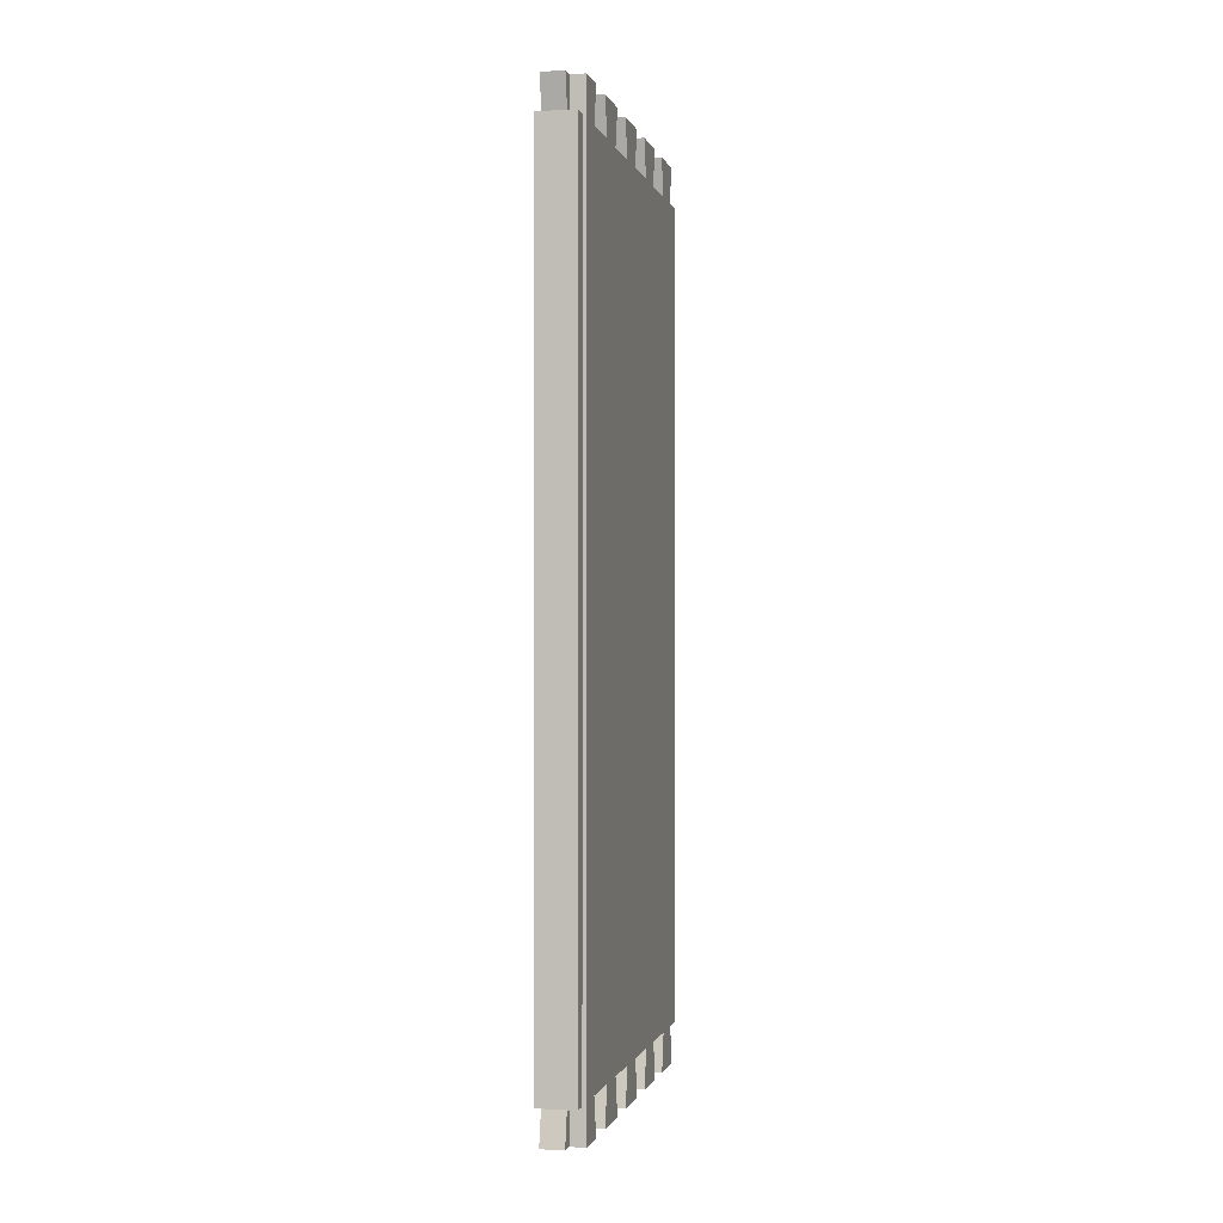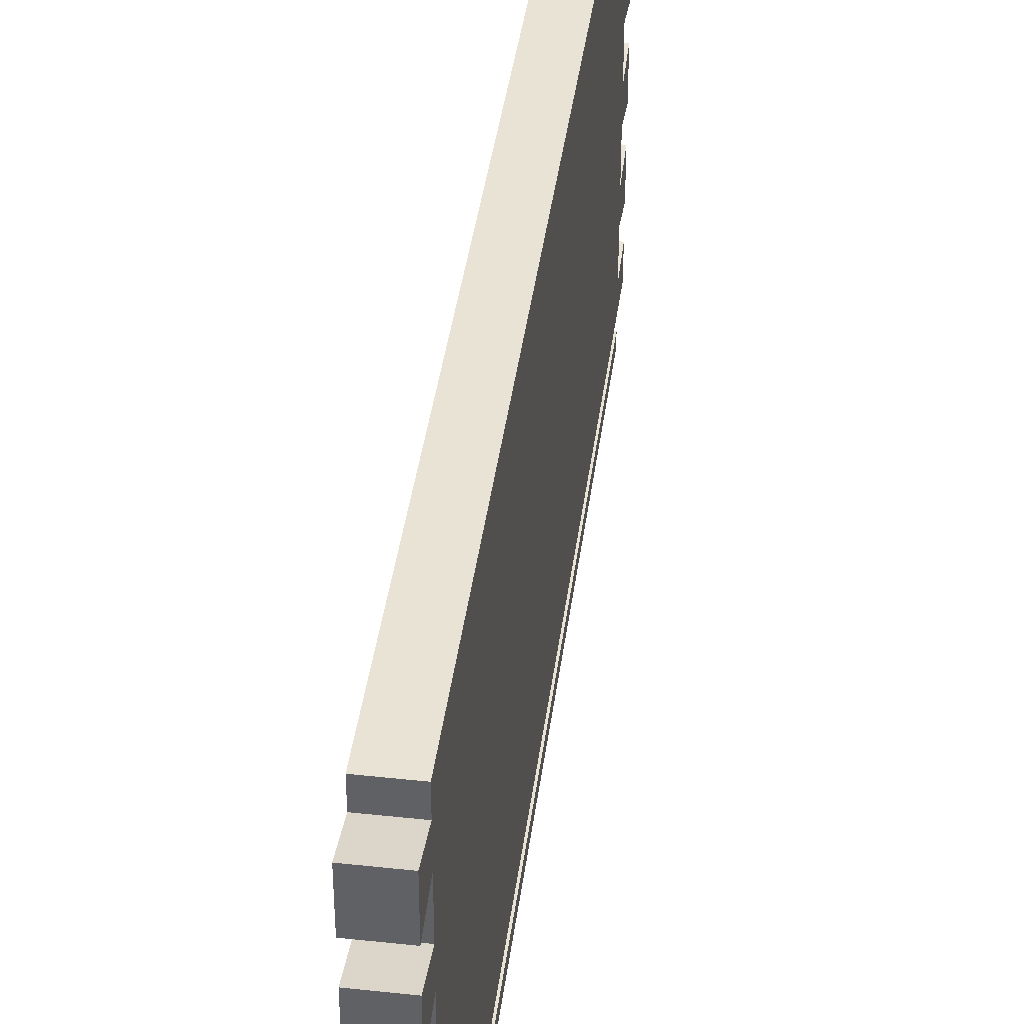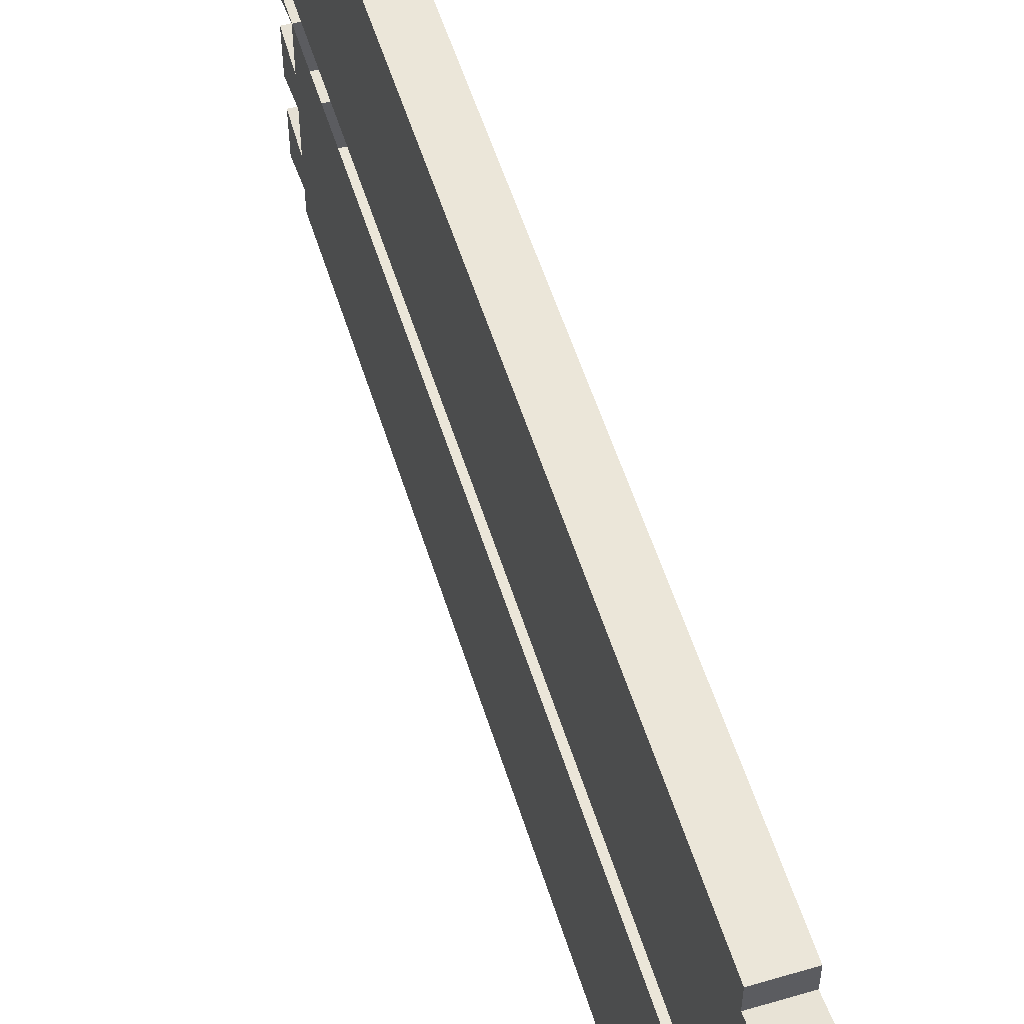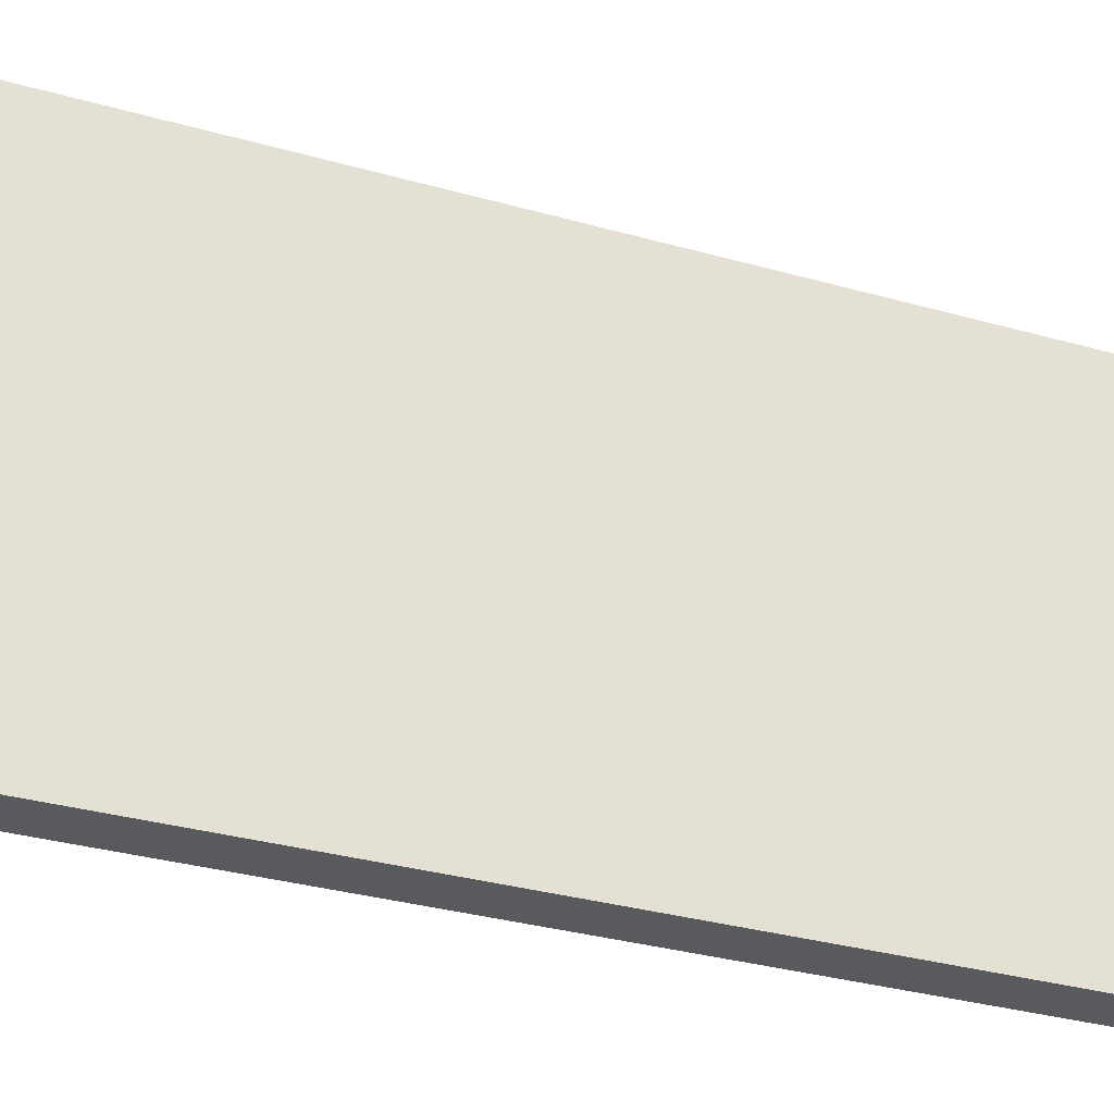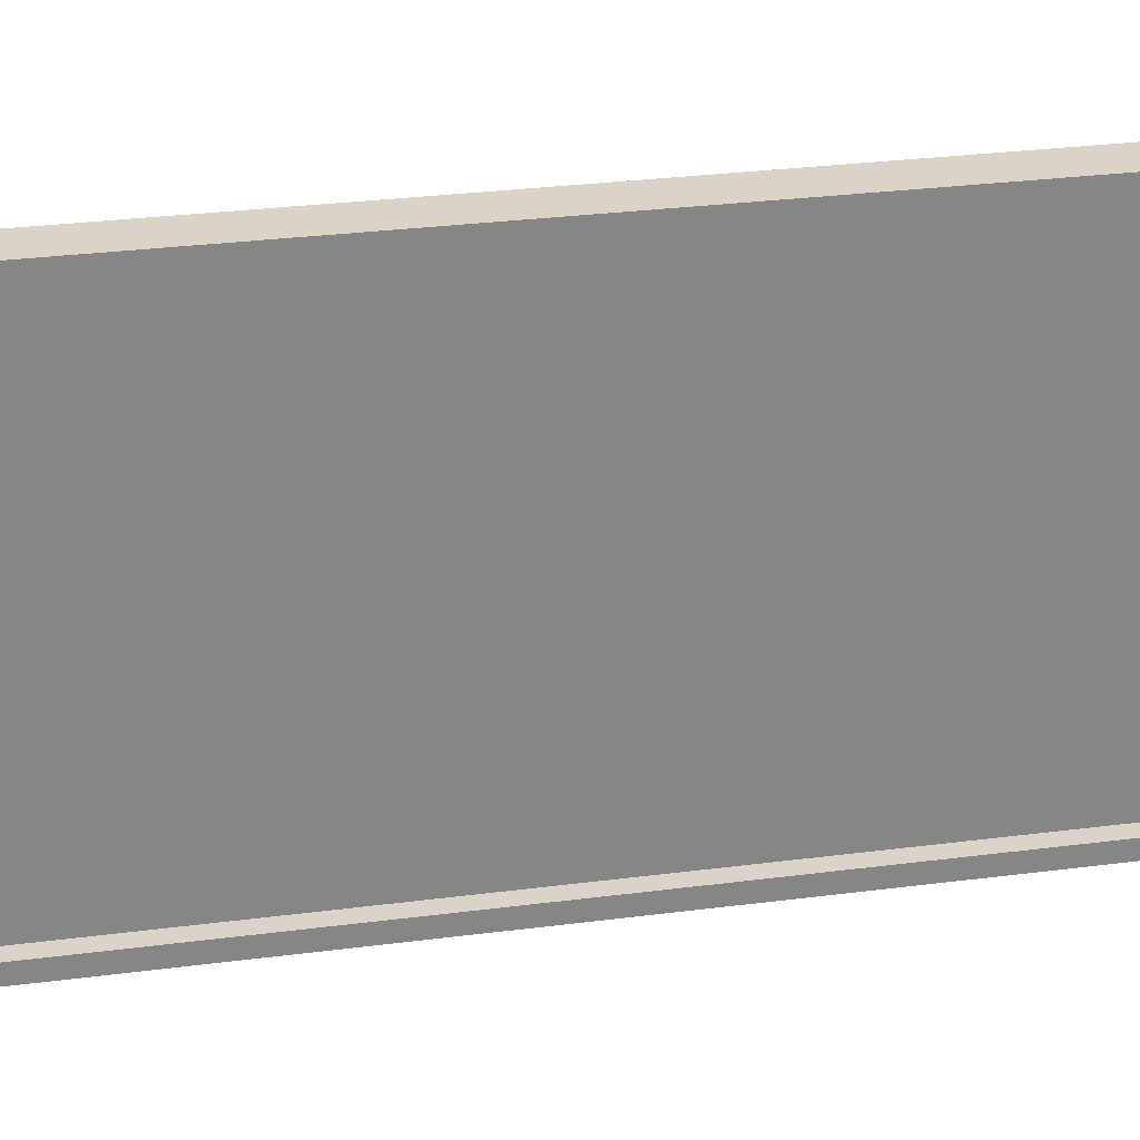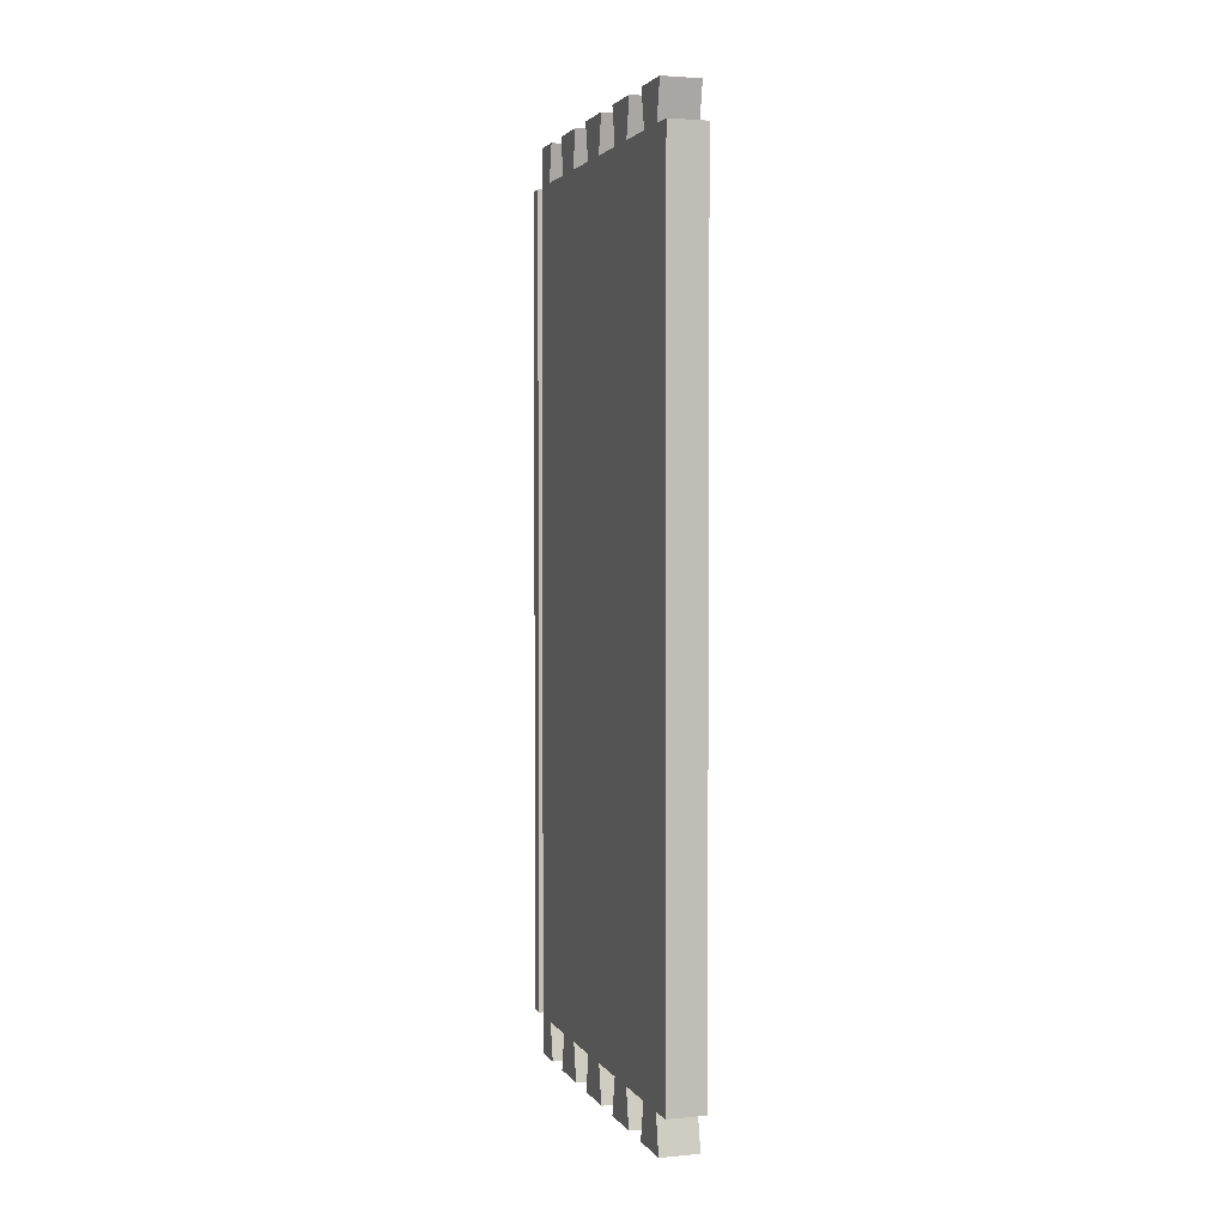
<metadata>
{"format":"obj","ext":"obj","renderer":"f3d","projection":"perspective","resolution":1024,"background":"white","views":[{"elev":-0.8,"azim":13.1,"up":"+Z"},{"elev":41.0,"azim":7.5,"up":"+Y"},{"elev":55.3,"azim":-17.2,"up":"+Y"},{"elev":-30.5,"azim":-112.7,"up":"+Y"},{"elev":28.4,"azim":78.8,"up":"+Y"},{"elev":2.7,"azim":162.4,"up":"+Z"}]}
</metadata>
<code>
v -0.5213 -0.1309 -0.09108
v -0.487 -0.08707 -0.09108
v -0.487 -0.1309 -0.09108
v -0.5213 -0.08707 -0.09108
v -0.487 -0.1309 0.6621
v -0.487 -0.124 -0.1253
v -0.5213 -0.08707 0.6621
v -0.487 -0.09392 -0.1253
v -0.487 -0.08707 0.6621
v -0.487 -0.161 0.6621
v -0.5213 -0.124 -0.1253
v -0.487 -0.161 -0.09108
v -0.5213 -0.1309 0.6621
v -0.5213 -0.05694 -0.09108
v -0.5213 -0.09392 -0.1253
v -0.487 -0.05009 -0.1253
v -0.487 -0.05694 -0.09108
v -0.487 -0.124 0.6964
v -0.5041 -0.1323 -0.1253
v -0.5213 -0.1323 -0.1253
v -0.487 -0.1679 -0.1253
v -0.5213 -0.1323 0.6964
v -0.5213 -0.05009 -0.1253
v -0.5213 -0.05694 0.6621
v -0.487 -0.05694 0.6621
v -0.487 -0.09392 0.6964
v -0.487 -0.1679 0.6964
v -0.5213 -0.124 0.6964
v -0.487 -0.2048 0.6621
v -0.5041 -0.1597 -0.1253
v -0.5213 -0.161 -0.09108
v -0.5213 -0.05009 0.6964
v -0.5213 -0.01312 -0.09108
v -0.487 -0.05009 0.6964
v -0.487 -0.01312 -0.09108
v -0.5213 -0.09392 0.6964
v -0.5041 -0.1323 0.6964
v -0.5213 -0.161 0.6621
v -0.487 -0.2048 -0.09108
v -0.5213 -0.1679 -0.1253
v -0.5213 -0.2048 -0.09108
v -0.5213 -0.01312 0.6621
v -0.487 -0.01312 0.6621
v -0.5041 -0.1597 0.6964
v -0.5213 -0.1679 0.6964
v -0.487 -0.235 0.6621
v -0.5213 -0.2048 0.6621
v -0.5213 -0.1597 -0.1253
v -0.5213 0.01701 -0.09108
v -0.5213 -0.01996 -0.1253
v -0.487 0.01701 -0.09108
v -0.5213 -0.1597 0.6964
v -0.487 -0.198 0.6964
v -0.487 -0.235 -0.09108
v -0.487 -0.198 -0.1253
v -0.5213 -0.198 0.6964
v -0.5213 0.02386 -0.1253
v -0.5213 0.01701 0.6621
v -0.487 -0.01996 -0.1253
v -0.487 0.02386 -0.1253
v -0.487 0.01701 0.6621
v -0.487 -0.01996 0.6964
v -0.487 -0.2418 0.6964
v -0.487 -0.2788 -0.09108
v -0.5213 -0.198 -0.1253
v -0.5213 -0.235 0.6621
v -0.5213 0.02386 0.6964
v -0.5213 0.03892 -0.09108
v -0.487 0.02386 0.6964
v -0.487 0.03892 -0.09108
v -0.5213 -0.01996 0.6964
v -0.487 -0.2418 -0.1253
v -0.487 -0.2788 0.6621
v -0.5213 -0.2788 -0.09108
v -0.5213 -0.2418 -0.1253
v -0.5213 -0.235 -0.09108
v -0.5213 -0.2418 0.6964
v -0.5213 0.03892 0.6621
v -0.487 0.03892 0.6621
v -0.487 -0.3034 -0.1253
v -0.487 -0.272 -0.1253
v -0.5213 -0.2788 0.6621
v -0.487 -0.3034 0.6964
v -0.5213 -0.272 -0.1253
v -0.5213 -0.272 0.6964
v -0.5007 -0.3034 -0.1253
v -0.487 -0.272 0.6964
v -0.5213 -0.3089 -0.09108
v -0.5213 -0.3089 0.6621
v -0.5007 -0.3034 0.6964
v -0.5213 -0.3158 -0.1253
v -0.5213 -0.3158 0.6964
v -0.5007 -0.3089 -0.09108
v -0.5213 -0.3308 -0.09108
v -0.5007 -0.3158 -0.1253
v -0.5007 -0.3158 0.6964
v -0.5007 -0.3089 0.6621
v -0.5213 -0.3308 0.6621
v -0.5007 -0.3171 -0.09108
v -0.487 -0.3308 0.6621
v -0.5007 -0.3171 0.6621
v -0.487 -0.3308 -0.09108
v -0.487 -0.3171 -0.09108
v -0.487 -0.3171 0.6621
f 1 2 3
f 2 1 4
f 3 2 1
f 4 1 2
f 2 5 3
f 3 5 2
f 6 1 3
f 3 1 6
f 1 7 4
f 4 7 1
f 4 8 2
f 2 8 4
f 5 2 9
f 9 2 5
f 5 10 3
f 3 10 5
f 1 6 11
f 11 6 1
f 12 6 3
f 3 6 12
f 7 1 13
f 13 1 7
f 14 4 7
f 7 4 14
f 8 4 15
f 15 4 8
f 16 2 8
f 8 2 16
f 2 17 9
f 9 17 2
f 7 5 9
f 9 5 7
f 18 10 5
f 5 10 18
f 12 3 10
f 10 3 12
f 6 19 11
f 11 19 6
f 6 12 21
f 21 12 6
f 1 22 13
f 13 22 1
f 5 7 13
f 13 7 5
f 23 4 14
f 14 4 23
f 7 24 14
f 14 24 7
f 4 23 15
f 15 23 4
f 15 16 8
f 8 16 15
f 2 16 17
f 17 16 2
f 25 9 17
f 17 9 25
f 26 7 9
f 9 7 26
f 10 18 27
f 27 18 10
f 5 28 18
f 18 28 5
f 29 12 10
f 10 12 29
f 19 6 30
f 30 6 19
f 1 20 22
f 22 20 1
f 31 21 12
f 12 21 31
f 21 30 6
f 6 30 21
f 28 13 22
f 22 13 28
f 28 5 13
f 13 5 28
f 14 16 23
f 23 16 14
f 7 32 24
f 24 32 7
f 24 33 14
f 14 33 24
f 16 15 23
f 23 15 16
f 16 14 17
f 17 14 16
f 34 9 25
f 25 9 34
f 35 25 17
f 17 25 35
f 7 26 36
f 36 26 7
f 9 34 26
f 26 34 9
f 18 37 27
f 27 37 18
f 27 38 10
f 10 38 27
f 37 18 28
f 28 18 37
f 12 29 39
f 39 29 12
f 38 29 10
f 10 29 38
f 21 31 40
f 40 31 21
f 12 41 31
f 31 41 12
f 30 21 40
f 40 21 30
f 37 28 22
f 22 28 37
f 32 7 36
f 36 7 32
f 32 25 24
f 24 25 32
f 33 24 42
f 42 24 33
f 35 14 33
f 33 14 35
f 14 35 17
f 17 35 14
f 25 32 34
f 34 32 25
f 25 35 43
f 43 35 25
f 26 32 36
f 36 32 26
f 32 26 34
f 34 26 32
f 44 27 37
f 37 27 44
f 38 27 45
f 45 27 38
f 29 46 39
f 39 46 29
f 41 12 39
f 39 12 41
f 29 38 47
f 47 38 29
f 48 40 31
f 31 40 48
f 41 38 31
f 31 38 41
f 30 40 48
f 48 40 30
f 25 42 24
f 24 42 25
f 49 33 42
f 42 33 49
f 50 35 33
f 33 35 50
f 35 51 43
f 43 51 35
f 42 25 43
f 43 25 42
f 27 44 45
f 45 44 27
f 52 38 45
f 45 38 52
f 53 46 29
f 29 46 53
f 54 39 46
f 46 39 54
f 55 41 39
f 39 41 55
f 38 41 47
f 47 41 38
f 56 29 47
f 47 29 56
f 31 52 48
f 48 52 31
f 38 52 31
f 31 52 38
f 57 33 49
f 49 33 57
f 42 58 49
f 49 58 42
f 35 50 59
f 59 50 35
f 33 57 50
f 50 57 33
f 35 60 51
f 51 60 35
f 61 43 51
f 51 43 61
f 62 42 43
f 43 42 62
f 45 44 52
f 52 44 45
f 46 53 63
f 63 53 46
f 29 56 53
f 53 56 29
f 54 55 39
f 39 55 54
f 46 64 54
f 54 64 46
f 41 55 65
f 65 55 41
f 41 66 47
f 47 66 41
f 66 56 47
f 47 56 66
f 49 60 57
f 57 60 49
f 42 67 58
f 58 67 42
f 58 68 49
f 49 68 58
f 50 60 59
f 59 60 50
f 60 35 59
f 59 35 60
f 60 50 57
f 57 50 60
f 60 49 51
f 51 49 60
f 69 43 61
f 61 43 69
f 70 61 51
f 51 61 70
f 42 62 71
f 71 62 42
f 43 69 62
f 62 69 43
f 56 63 53
f 53 63 56
f 63 66 46
f 46 66 63
f 55 54 72
f 72 54 55
f 64 46 73
f 73 46 64
f 74 54 64
f 64 54 74
f 55 75 65
f 65 75 55
f 65 76 41
f 41 76 65
f 41 76 66
f 66 76 41
f 56 66 77
f 77 66 56
f 67 42 71
f 71 42 67
f 67 61 58
f 58 61 67
f 68 58 78
f 78 58 68
f 70 49 68
f 68 49 70
f 49 70 51
f 51 70 49
f 61 67 69
f 69 67 61
f 61 70 79
f 79 70 61
f 62 67 71
f 71 67 62
f 67 62 69
f 69 62 67
f 63 56 77
f 77 56 63
f 66 63 77
f 77 63 66
f 66 73 46
f 46 73 66
f 54 75 72
f 72 75 54
f 75 55 72
f 72 55 75
f 80 64 73
f 73 64 80
f 54 74 76
f 76 74 54
f 81 74 64
f 64 74 81
f 76 65 75
f 75 65 76
f 76 82 66
f 66 82 76
f 61 78 58
f 58 78 61
f 78 70 68
f 68 70 78
f 70 78 79
f 79 78 70
f 78 61 79
f 79 61 78
f 73 66 82
f 82 66 73
f 75 54 76
f 76 54 75
f 64 80 81
f 81 80 64
f 73 83 80
f 80 83 73
f 82 76 74
f 74 76 82
f 74 81 84
f 84 81 74
f 85 73 82
f 82 73 85
f 86 81 80
f 80 81 86
f 83 73 87
f 87 73 83
f 83 86 80
f 80 86 83
f 88 82 74
f 74 82 88
f 81 86 84
f 84 86 81
f 84 88 74
f 74 88 84
f 73 85 87
f 87 85 73
f 89 85 82
f 82 85 89
f 85 83 87
f 87 83 85
f 86 83 90
f 90 83 86
f 89 82 88
f 88 82 89
f 84 86 91
f 91 86 84
f 88 84 91
f 91 84 88
f 85 89 92
f 92 89 85
f 83 85 90
f 90 85 83
f 93 86 90
f 90 86 93
f 94 89 88
f 88 89 94
f 91 86 95
f 95 86 91
f 91 93 88
f 88 93 91
f 89 96 92
f 92 96 89
f 96 85 92
f 92 85 96
f 90 85 96
f 96 85 90
f 86 93 95
f 95 93 86
f 90 97 93
f 93 97 90
f 89 94 98
f 98 94 89
f 93 94 88
f 88 94 93
f 93 91 95
f 95 91 93
f 96 89 97
f 97 89 96
f 97 90 96
f 96 90 97
f 97 99 93
f 93 99 97
f 94 100 98
f 98 100 94
f 98 101 89
f 89 101 98
f 99 94 93
f 93 94 99
f 89 101 97
f 97 101 89
f 99 97 101
f 101 97 99
f 100 94 102
f 102 94 100
f 100 101 98
f 98 101 100
f 103 94 99
f 99 94 103
f 101 103 99
f 99 103 101
f 94 103 102
f 102 103 94
f 102 104 100
f 100 104 102
f 101 100 104
f 104 100 101
f 103 101 104
f 104 101 103
f 104 102 103
f 103 102 104

</code>
